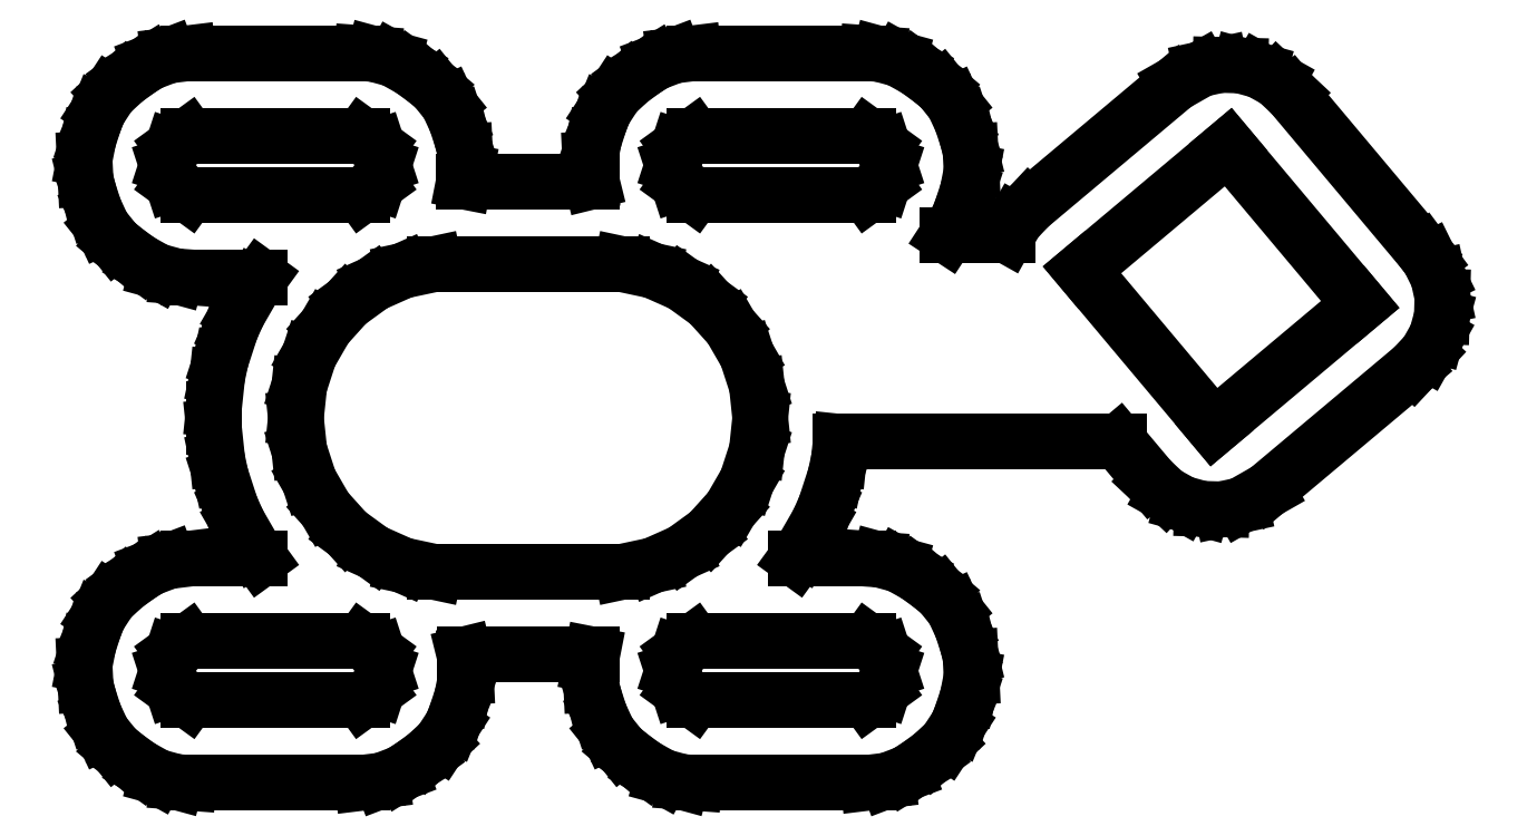
<metadata>
{"format":"dxf","ext":"dxf","renderer":"ezdxf+matplotlib","layout":"modelspace","background":"white","min_lineweight":24,"dpi":150}
</metadata>
<code>
0
SECTION
2
ENTITIES
0
LINE
8
0
10
-81.33
20
-47.8
11
-79.52
21
-47.12
0
LINE
8
0
10
-79.52
20
-47.12
11
-78.54
21
-46.51
0
LINE
8
0
10
-78.54
20
-46.51
11
-77.04
21
-45.42
0
LINE
8
0
10
-77.04
20
-45.42
11
-75.63
21
-44.1
0
LINE
8
0
10
-75.63
20
-44.1
11
-74.57
21
-42.49
0
LINE
8
0
10
-74.57
20
-42.49
11
-74.13
21
-41.42
0
LINE
8
0
10
-74.13
20
-41.42
11
-73.56
21
-39.65
0
LINE
8
0
10
-73.56
20
-39.65
11
-73.19
21
-37.76
0
LINE
8
0
10
-73.19
20
-37.76
11
-73.28
21
-35.84
0
LINE
8
0
10
-73.28
20
-35.84
11
-73.34
21
-35.6
0
LINE
8
0
10
-73.34
20
-35.6
11
-60.95
21
-35.6
0
LINE
8
0
10
-60.95
20
-35.6
11
-61.15
21
-36.6
0
LINE
8
0
10
-61.15
20
-36.6
11
-61.05
21
-38.53
0
LINE
8
0
10
-61.05
20
-38.53
11
-60.78
21
-39.65
0
LINE
8
0
10
-60.78
20
-39.65
11
-60.2
21
-41.42
0
LINE
8
0
10
-60.2
20
-41.42
11
-59.39
21
-43.17
0
LINE
8
0
10
-59.39
20
-43.17
11
-58.18
21
-44.67
0
LINE
8
0
10
-58.18
20
-44.67
11
-57.3
21
-45.42
0
LINE
8
0
10
-57.3
20
-45.42
11
-55.8
21
-46.51
0
LINE
8
0
10
-55.8
20
-46.51
11
-54.11
21
-47.45
0
LINE
8
0
10
-54.11
20
-47.45
11
-52.25
21
-47.95
0
LINE
8
0
10
-52.25
20
-47.95
11
-51.09
21
-48.04
0
LINE
8
0
10
-51.09
20
-48.04
11
-34.24
21
-48.04
0
LINE
8
0
10
-34.24
20
-48.04
11
-32.33
21
-47.8
0
LINE
8
0
10
-32.33
20
-47.8
11
-30.52
21
-47.12
0
LINE
8
0
10
-30.52
20
-47.12
11
-29.54
21
-46.51
0
LINE
8
0
10
-29.54
20
-46.51
11
-28.04
21
-45.42
0
LINE
8
0
10
-28.04
20
-45.42
11
-26.63
21
-44.1
0
LINE
8
0
10
-26.63
20
-44.1
11
-25.57
21
-42.49
0
LINE
8
0
10
-25.57
20
-42.49
11
-25.13
21
-41.42
0
LINE
8
0
10
-25.13
20
-41.42
11
-24.56
21
-39.65
0
LINE
8
0
10
-24.56
20
-39.65
11
-24.19
21
-37.76
0
LINE
8
0
10
-24.19
20
-37.76
11
-24.28
21
-35.84
0
LINE
8
0
10
-24.28
20
-35.84
11
-24.56
21
-34.71
0
LINE
8
0
10
-24.56
20
-34.71
11
-25.13
21
-32.95
0
LINE
8
0
10
-25.13
20
-32.95
11
-25.94
21
-31.2
0
LINE
8
0
10
-25.94
20
-31.2
11
-27.15
21
-29.69
0
LINE
8
0
10
-27.15
20
-29.69
11
-28.04
21
-28.95
0
LINE
8
0
10
-28.04
20
-28.95
11
-29.54
21
-27.86
0
LINE
8
0
10
-29.54
20
-27.86
11
-31.22
21
-26.92
0
LINE
8
0
10
-31.22
20
-26.92
11
-33.08
21
-26.41
0
LINE
8
0
10
-33.08
20
-26.41
11
-34.24
21
-26.33
0
LINE
8
0
10
-34.24
20
-26.33
11
-41.21
21
-26.33
0
LINE
8
0
10
-41.21
20
-26.33
11
-40.6
21
-25.5
0
LINE
8
0
10
-40.6
20
-25.5
11
-39.04
21
-22.78
0
LINE
8
0
10
-39.04
20
-22.78
11
-38.36
21
-21.26
0
LINE
8
0
10
-38.36
20
-21.26
11
-37.39
21
-18.27
0
LINE
8
0
10
-37.39
20
-18.27
11
-37.04
21
-16.64
0
LINE
8
0
10
-37.04
20
-16.64
11
-36.87
21
-15
0
LINE
8
0
10
-36.87
20
-15
11
-9.932
21
-15
0
LINE
8
0
10
-9.932
20
-15
11
-6.819
21
-18.71
0
LINE
8
0
10
-6.819
20
-18.71
11
-5.41
21
-20.03
0
LINE
8
0
10
-5.41
20
-20.03
11
-3.727
21
-20.97
0
LINE
8
0
10
-3.727
20
-20.97
11
-1.867
21
-21.48
0
LINE
8
0
10
-1.867
20
-21.48
11
0.06056
21
-21.53
0
LINE
8
0
10
0.06056
20
-21.53
11
1.945
21
-21.12
0
LINE
8
0
10
1.945
20
-21.12
11
4.452
21
-19.7
0
LINE
8
0
10
4.452
20
-19.7
11
18.62
21
-7.805
0
LINE
8
0
10
18.62
20
-7.805
11
19.94
21
-6.396
0
LINE
8
0
10
19.94
20
-6.396
11
20.88
21
-4.713
0
LINE
8
0
10
20.88
20
-4.713
11
21.39
21
-2.853
0
LINE
8
0
10
21.39
20
-2.853
11
21.45
21
-0.9256
0
LINE
8
0
10
21.45
20
-0.9256
11
21.04
21
0.9586
0
LINE
8
0
10
21.04
20
0.9586
11
20.19
21
2.69
0
LINE
8
0
10
20.19
20
2.69
11
19.61
21
3.466
0
LINE
8
0
10
19.61
20
3.466
11
6.819
21
18.71
0
LINE
8
0
10
6.819
20
18.71
11
5.41
21
20.03
0
LINE
8
0
10
5.41
20
20.03
11
3.727
21
20.97
0
LINE
8
0
10
3.727
20
20.97
11
1.867
21
21.48
0
LINE
8
0
10
1.867
20
21.48
11
-0.06056
21
21.53
0
LINE
8
0
10
-0.06056
20
21.53
11
-1.945
21
21.12
0
LINE
8
0
10
-1.945
20
21.12
11
-4.452
21
19.7
0
LINE
8
0
10
-4.452
20
19.7
11
-18.62
21
7.805
0
LINE
8
0
10
-18.62
20
7.805
11
-19.94
21
6.396
0
LINE
8
0
10
-19.94
20
6.396
11
-20.72
21
5
0
LINE
8
0
10
-20.72
20
5
11
-26.56
21
5
0
LINE
8
0
10
-26.56
20
5
11
-25.57
21
6.508
0
LINE
8
0
10
-25.57
20
6.508
11
-25.13
21
7.582
0
LINE
8
0
10
-25.13
20
7.582
11
-24.56
21
9.345
0
LINE
8
0
10
-24.56
20
9.345
11
-24.19
21
11.24
0
LINE
8
0
10
-24.19
20
11.24
11
-24.28
21
13.16
0
LINE
8
0
10
-24.28
20
13.16
11
-24.56
21
14.29
0
LINE
8
0
10
-24.56
20
14.29
11
-25.13
21
16.05
0
LINE
8
0
10
-25.13
20
16.05
11
-25.94
21
17.8
0
LINE
8
0
10
-25.94
20
17.8
11
-27.15
21
19.31
0
LINE
8
0
10
-27.15
20
19.31
11
-28.04
21
20.05
0
LINE
8
0
10
-28.04
20
20.05
11
-29.54
21
21.14
0
LINE
8
0
10
-29.54
20
21.14
11
-31.22
21
22.08
0
LINE
8
0
10
-31.22
20
22.08
11
-33.08
21
22.59
0
LINE
8
0
10
-33.08
20
22.59
11
-34.24
21
22.67
0
LINE
8
0
10
-34.24
20
22.67
11
-51.09
21
22.67
0
LINE
8
0
10
-51.09
20
22.67
11
-53.01
21
22.44
0
LINE
8
0
10
-53.01
20
22.44
11
-54.81
21
21.75
0
LINE
8
0
10
-54.81
20
21.75
11
-55.8
21
21.14
0
LINE
8
0
10
-55.8
20
21.14
11
-57.3
21
20.05
0
LINE
8
0
10
-57.3
20
20.05
11
-58.71
21
18.74
0
LINE
8
0
10
-58.71
20
18.74
11
-59.77
21
17.13
0
LINE
8
0
10
-59.77
20
17.13
11
-60.2
21
16.05
0
LINE
8
0
10
-60.2
20
16.05
11
-60.78
21
14.29
0
LINE
8
0
10
-60.78
20
14.29
11
-61.15
21
12.4
0
LINE
8
0
10
-61.15
20
12.4
11
-61.05
21
10.47
0
LINE
8
0
10
-61.05
20
10.47
11
-60.99
21
10.24
0
LINE
8
0
10
-60.99
20
10.24
11
-73.38
21
10.24
0
LINE
8
0
10
-73.38
20
10.24
11
-73.19
21
11.24
0
LINE
8
0
10
-73.19
20
11.24
11
-73.28
21
13.16
0
LINE
8
0
10
-73.28
20
13.16
11
-73.56
21
14.29
0
LINE
8
0
10
-73.56
20
14.29
11
-74.13
21
16.05
0
LINE
8
0
10
-74.13
20
16.05
11
-74.94
21
17.8
0
LINE
8
0
10
-74.94
20
17.8
11
-76.15
21
19.31
0
LINE
8
0
10
-76.15
20
19.31
11
-77.04
21
20.05
0
LINE
8
0
10
-77.04
20
20.05
11
-78.54
21
21.14
0
LINE
8
0
10
-78.54
20
21.14
11
-80.22
21
22.08
0
LINE
8
0
10
-80.22
20
22.08
11
-82.08
21
22.59
0
LINE
8
0
10
-82.08
20
22.59
11
-83.24
21
22.67
0
LINE
8
0
10
-83.24
20
22.67
11
-100.1
21
22.67
0
LINE
8
0
10
-100.1
20
22.67
11
-102
21
22.44
0
LINE
8
0
10
-102
20
22.44
11
-103.8
21
21.75
0
LINE
8
0
10
-103.8
20
21.75
11
-104.8
21
21.14
0
LINE
8
0
10
-104.8
20
21.14
11
-106.3
21
20.05
0
LINE
8
0
10
-106.3
20
20.05
11
-107.7
21
18.74
0
LINE
8
0
10
-107.7
20
18.74
11
-108.8
21
17.13
0
LINE
8
0
10
-108.8
20
17.13
11
-109.2
21
16.05
0
LINE
8
0
10
-109.2
20
16.05
11
-109.8
21
14.29
0
LINE
8
0
10
-109.8
20
14.29
11
-110.1
21
12.4
0
LINE
8
0
10
-110.1
20
12.4
11
-110.1
21
10.47
0
LINE
8
0
10
-110.1
20
10.47
11
-109.8
21
9.345
0
LINE
8
0
10
-109.8
20
9.345
11
-109.2
21
7.582
0
LINE
8
0
10
-109.2
20
7.582
11
-108.4
21
5.833
0
LINE
8
0
10
-108.4
20
5.833
11
-107.2
21
4.329
0
LINE
8
0
10
-107.2
20
4.329
11
-106.3
21
3.582
0
LINE
8
0
10
-106.3
20
3.582
11
-104.8
21
2.492
0
LINE
8
0
10
-104.8
20
2.492
11
-103.1
21
1.555
0
LINE
8
0
10
-103.1
20
1.555
11
-101.2
21
1.048
0
LINE
8
0
10
-101.2
20
1.048
11
-100.1
21
0.9642
0
LINE
8
0
10
-100.1
20
0.9642
11
-93.13
21
0.9642
0
LINE
8
0
10
-93.13
20
0.9642
11
-93.73
21
0.1342
0
LINE
8
0
10
-93.73
20
0.1342
11
-95.3
21
-2.582
0
LINE
8
0
10
-95.3
20
-2.582
11
-95.98
21
-4.109
0
LINE
8
0
10
-95.98
20
-4.109
11
-96.95
21
-7.092
0
LINE
8
0
10
-96.95
20
-7.092
11
-97.3
21
-8.728
0
LINE
8
0
10
-97.3
20
-8.728
11
-97.62
21
-11.85
0
LINE
8
0
10
-97.62
20
-11.85
11
-97.62
21
-13.52
0
LINE
8
0
10
-97.62
20
-13.52
11
-97.3
21
-16.64
0
LINE
8
0
10
-97.3
20
-16.64
11
-96.95
21
-18.27
0
LINE
8
0
10
-96.95
20
-18.27
11
-95.98
21
-21.26
0
LINE
8
0
10
-95.98
20
-21.26
11
-95.3
21
-22.78
0
LINE
8
0
10
-95.3
20
-22.78
11
-93.73
21
-25.5
0
LINE
8
0
10
-93.73
20
-25.5
11
-93.13
21
-26.33
0
LINE
8
0
10
-93.13
20
-26.33
11
-100.1
21
-26.33
0
LINE
8
0
10
-100.1
20
-26.33
11
-102
21
-26.56
0
LINE
8
0
10
-102
20
-26.56
11
-103.8
21
-27.25
0
LINE
8
0
10
-103.8
20
-27.25
11
-104.8
21
-27.86
0
LINE
8
0
10
-104.8
20
-27.86
11
-106.3
21
-28.95
0
LINE
8
0
10
-106.3
20
-28.95
11
-107.7
21
-30.26
0
LINE
8
0
10
-107.7
20
-30.26
11
-108.8
21
-31.87
0
LINE
8
0
10
-108.8
20
-31.87
11
-109.2
21
-32.95
0
LINE
8
0
10
-109.2
20
-32.95
11
-109.8
21
-34.71
0
LINE
8
0
10
-109.8
20
-34.71
11
-110.1
21
-36.6
0
LINE
8
0
10
-110.1
20
-36.6
11
-110.1
21
-38.53
0
LINE
8
0
10
-110.1
20
-38.53
11
-109.8
21
-39.65
0
LINE
8
0
10
-109.8
20
-39.65
11
-109.2
21
-41.42
0
LINE
8
0
10
-109.2
20
-41.42
11
-108.4
21
-43.17
0
LINE
8
0
10
-108.4
20
-43.17
11
-107.2
21
-44.67
0
LINE
8
0
10
-107.2
20
-44.67
11
-106.3
21
-45.42
0
LINE
8
0
10
-106.3
20
-45.42
11
-104.8
21
-46.51
0
LINE
8
0
10
-104.8
20
-46.51
11
-103.1
21
-47.45
0
LINE
8
0
10
-103.1
20
-47.45
11
-101.2
21
-47.95
0
LINE
8
0
10
-101.2
20
-47.95
11
-100.1
21
-48.04
0
LINE
8
0
10
-100.1
20
-48.04
11
-83.24
21
-48.04
0
LINE
8
0
10
-83.24
20
-48.04
11
-81.33
21
-47.8
0
LINE
8
0
10
-51.09
20
8.964
11
-52.59
21
10.05
0
LINE
8
0
10
-52.59
20
10.05
11
-53.17
21
11.82
0
LINE
8
0
10
-53.17
20
11.82
11
-52.59
21
13.58
0
LINE
8
0
10
-52.59
20
13.58
11
-51.09
21
14.67
0
LINE
8
0
10
-51.09
20
14.67
11
-34.24
21
14.67
0
LINE
8
0
10
-34.24
20
14.67
11
-32.74
21
13.58
0
LINE
8
0
10
-32.74
20
13.58
11
-32.17
21
11.82
0
LINE
8
0
10
-32.17
20
11.82
11
-32.74
21
10.05
0
LINE
8
0
10
-32.74
20
10.05
11
-34.24
21
8.964
0
LINE
8
0
10
-34.24
20
8.964
11
-51.09
21
8.964
0
LINE
8
0
10
-100.1
20
8.964
11
-101.6
21
10.05
0
LINE
8
0
10
-101.6
20
10.05
11
-102.2
21
11.82
0
LINE
8
0
10
-102.2
20
11.82
11
-101.6
21
13.58
0
LINE
8
0
10
-101.6
20
13.58
11
-100.1
21
14.67
0
LINE
8
0
10
-100.1
20
14.67
11
-83.24
21
14.67
0
LINE
8
0
10
-83.24
20
14.67
11
-81.74
21
13.58
0
LINE
8
0
10
-81.74
20
13.58
11
-81.17
21
11.82
0
LINE
8
0
10
-81.17
20
11.82
11
-81.74
21
10.05
0
LINE
8
0
10
-81.74
20
10.05
11
-83.24
21
8.964
0
LINE
8
0
10
-83.24
20
8.964
11
-100.1
21
8.964
0
LINE
8
0
10
-13.48
20
1.676
11
0.6902
21
13.57
0
LINE
8
0
10
0.6902
20
13.57
11
13.48
21
-1.676
0
LINE
8
0
10
13.48
20
-1.676
11
-0.6902
21
-13.57
0
LINE
8
0
10
-0.6902
20
-13.57
11
-13.48
21
1.676
0
LINE
8
0
10
-76.23
20
-27.6
11
-79.3
21
-26.95
0
LINE
8
0
10
-79.3
20
-26.95
11
-82.17
21
-25.67
0
LINE
8
0
10
-82.17
20
-25.67
11
-84.7
21
-23.83
0
LINE
8
0
10
-84.7
20
-23.83
11
-86.8
21
-21.5
0
LINE
8
0
10
-86.8
20
-21.5
11
-88.37
21
-18.78
0
LINE
8
0
10
-88.37
20
-18.78
11
-89.34
21
-15.8
0
LINE
8
0
10
-89.34
20
-15.8
11
-89.67
21
-12.68
0
LINE
8
0
10
-89.67
20
-12.68
11
-89.34
21
-9.564
0
LINE
8
0
10
-89.34
20
-9.564
11
-88.37
21
-6.582
0
LINE
8
0
10
-88.37
20
-6.582
11
-86.8
21
-3.866
0
LINE
8
0
10
-86.8
20
-3.866
11
-84.7
21
-1.535
0
LINE
8
0
10
-84.7
20
-1.535
11
-82.17
21
0.3078
0
LINE
8
0
10
-82.17
20
0.3078
11
-79.3
21
1.583
0
LINE
8
0
10
-79.3
20
1.583
11
-76.23
21
2.235
0
LINE
8
0
10
-76.23
20
2.235
11
-58.1
21
2.235
0
LINE
8
0
10
-58.1
20
2.235
11
-55.03
21
1.583
0
LINE
8
0
10
-55.03
20
1.583
11
-52.17
21
0.3078
0
LINE
8
0
10
-52.17
20
0.3078
11
-49.63
21
-1.535
0
LINE
8
0
10
-49.63
20
-1.535
11
-47.53
21
-3.866
0
LINE
8
0
10
-47.53
20
-3.866
11
-45.96
21
-6.582
0
LINE
8
0
10
-45.96
20
-6.582
11
-44.99
21
-9.564
0
LINE
8
0
10
-44.99
20
-9.564
11
-44.67
21
-12.68
0
LINE
8
0
10
-44.67
20
-12.68
11
-44.99
21
-15.8
0
LINE
8
0
10
-44.99
20
-15.8
11
-45.96
21
-18.78
0
LINE
8
0
10
-45.96
20
-18.78
11
-47.53
21
-21.5
0
LINE
8
0
10
-47.53
20
-21.5
11
-49.63
21
-23.83
0
LINE
8
0
10
-49.63
20
-23.83
11
-52.17
21
-25.67
0
LINE
8
0
10
-52.17
20
-25.67
11
-55.03
21
-26.95
0
LINE
8
0
10
-55.03
20
-26.95
11
-58.1
21
-27.6
0
LINE
8
0
10
-58.1
20
-27.6
11
-76.23
21
-27.6
0
LINE
8
0
10
-100.1
20
-40.04
11
-101.6
21
-38.95
0
LINE
8
0
10
-101.6
20
-38.95
11
-102.2
21
-37.18
0
LINE
8
0
10
-102.2
20
-37.18
11
-101.6
21
-35.42
0
LINE
8
0
10
-101.6
20
-35.42
11
-100.1
21
-34.33
0
LINE
8
0
10
-100.1
20
-34.33
11
-83.24
21
-34.33
0
LINE
8
0
10
-83.24
20
-34.33
11
-81.74
21
-35.42
0
LINE
8
0
10
-81.74
20
-35.42
11
-81.17
21
-37.18
0
LINE
8
0
10
-81.17
20
-37.18
11
-81.74
21
-38.95
0
LINE
8
0
10
-81.74
20
-38.95
11
-83.24
21
-40.04
0
LINE
8
0
10
-83.24
20
-40.04
11
-100.1
21
-40.04
0
LINE
8
0
10
-51.09
20
-40.04
11
-52.59
21
-38.95
0
LINE
8
0
10
-52.59
20
-38.95
11
-53.17
21
-37.18
0
LINE
8
0
10
-53.17
20
-37.18
11
-52.59
21
-35.42
0
LINE
8
0
10
-52.59
20
-35.42
11
-51.09
21
-34.33
0
LINE
8
0
10
-51.09
20
-34.33
11
-34.24
21
-34.33
0
LINE
8
0
10
-34.24
20
-34.33
11
-32.74
21
-35.42
0
LINE
8
0
10
-32.74
20
-35.42
11
-32.17
21
-37.18
0
LINE
8
0
10
-32.17
20
-37.18
11
-32.74
21
-38.95
0
LINE
8
0
10
-32.74
20
-38.95
11
-34.24
21
-40.04
0
LINE
8
0
10
-34.24
20
-40.04
11
-51.09
21
-40.04
0
ENDSEC
0
EOF

</code>
